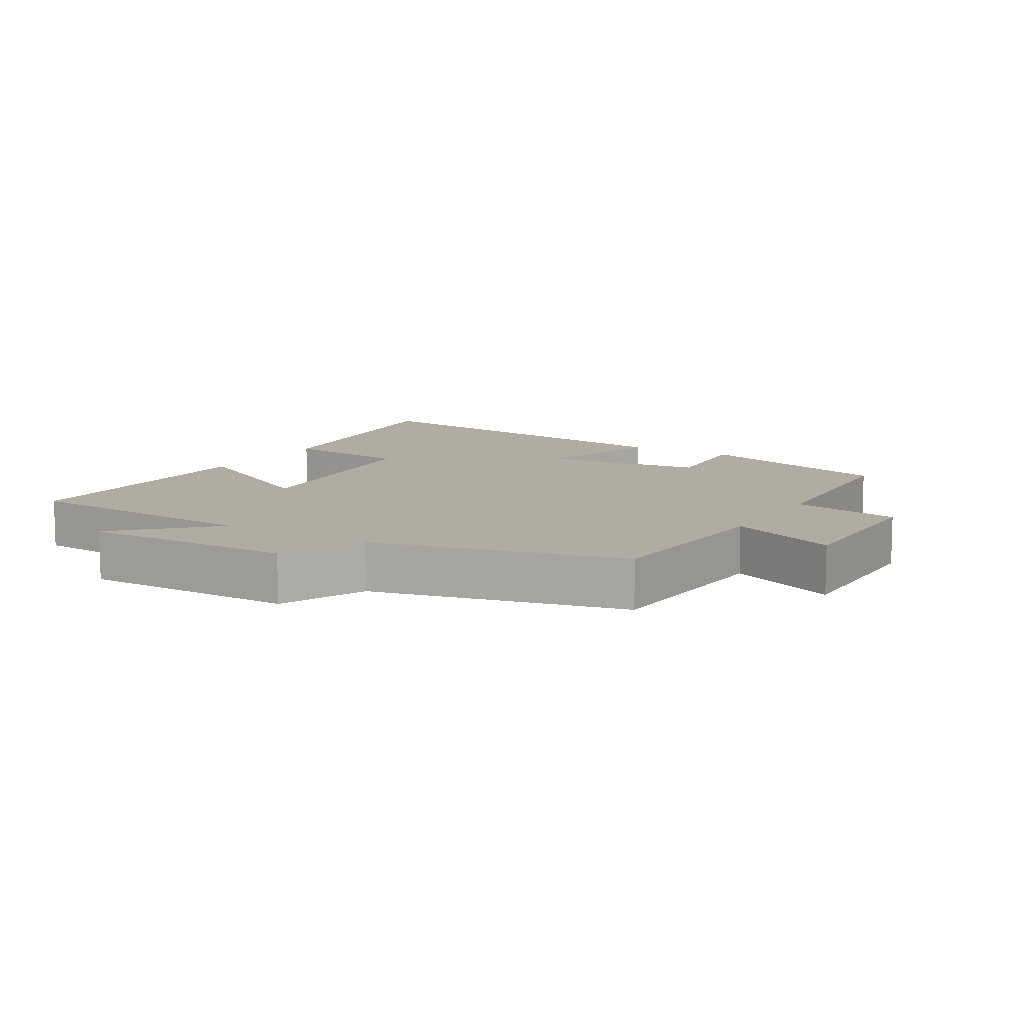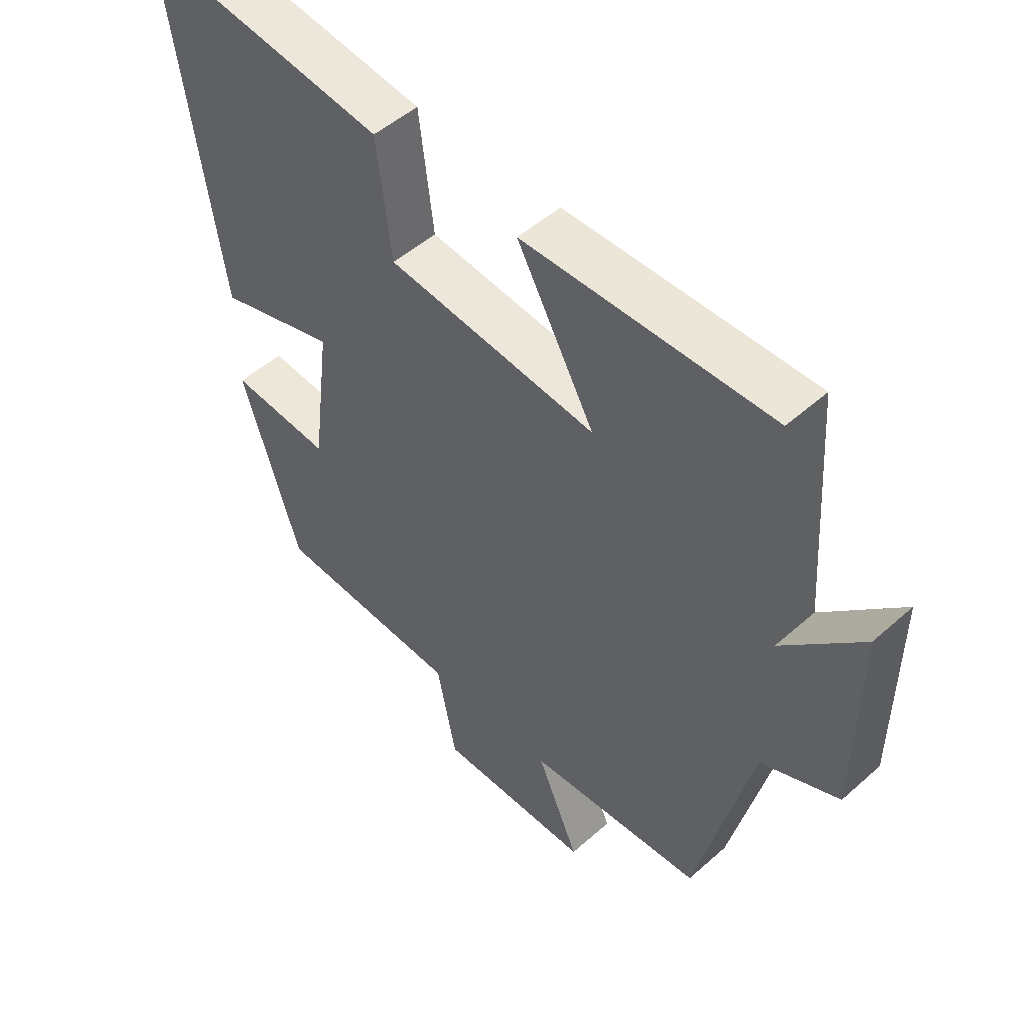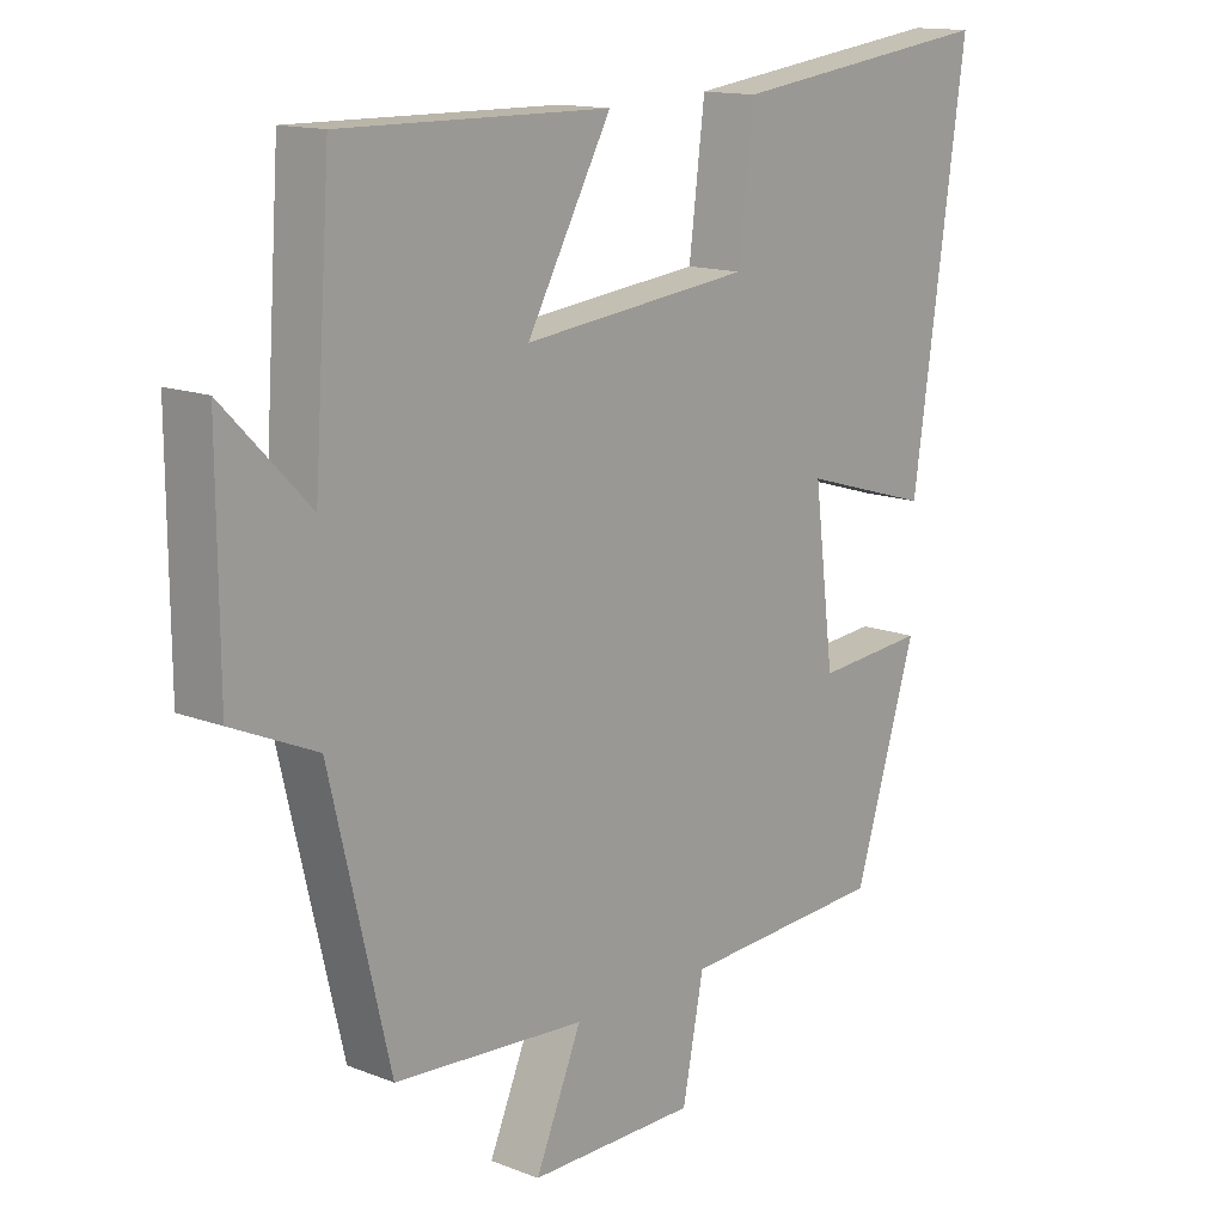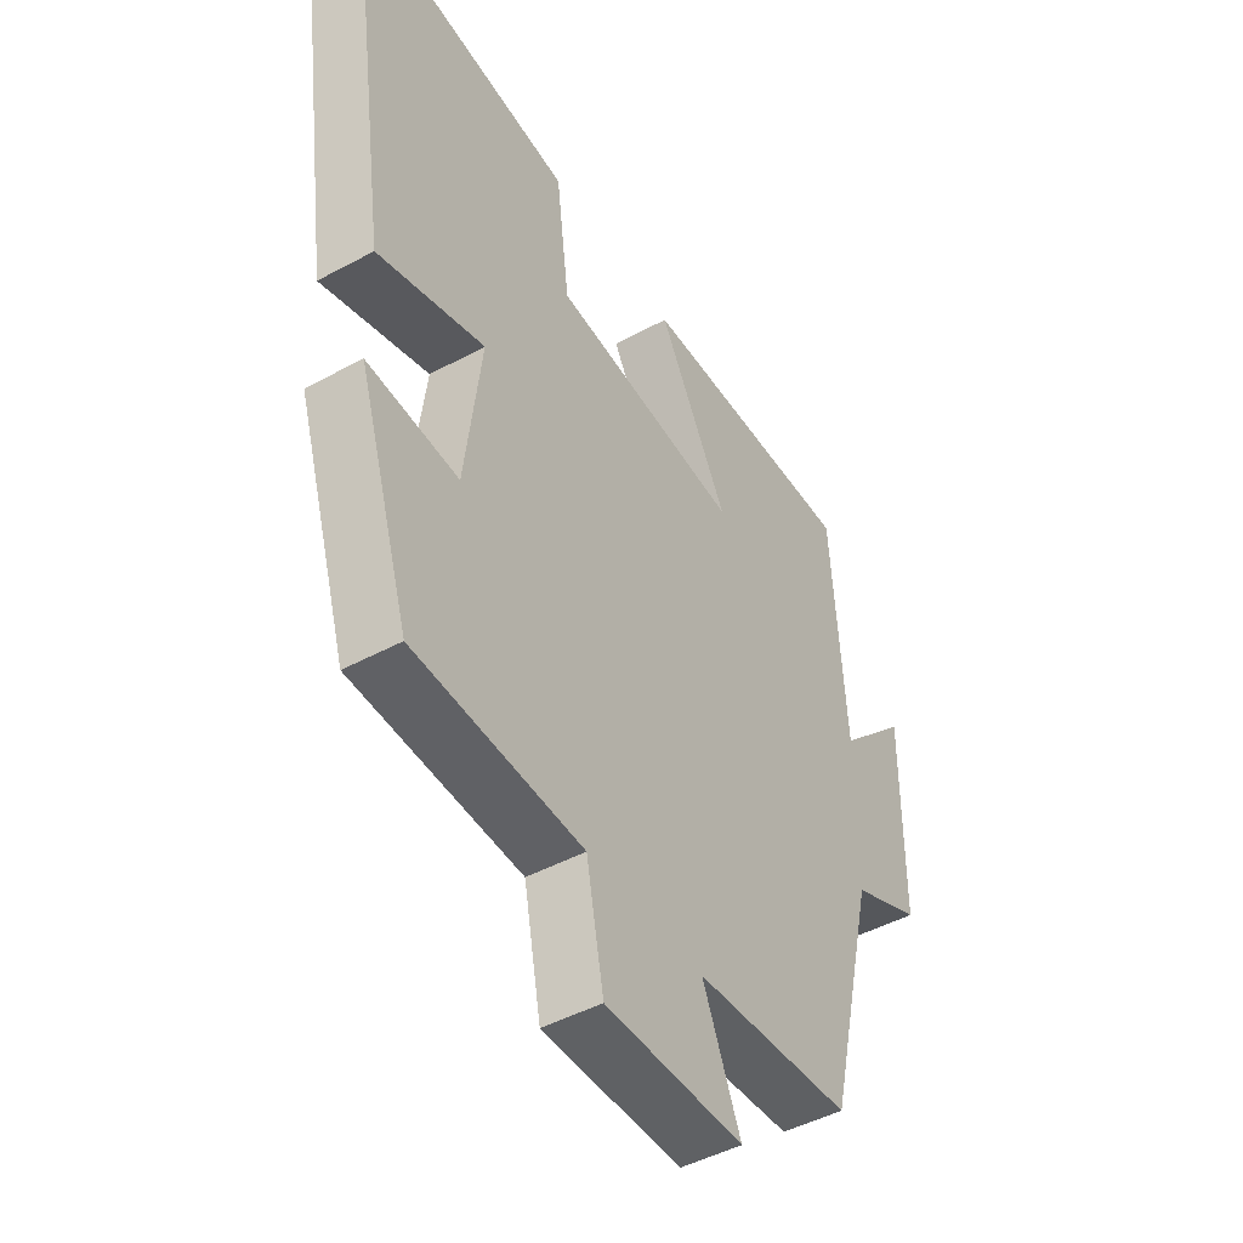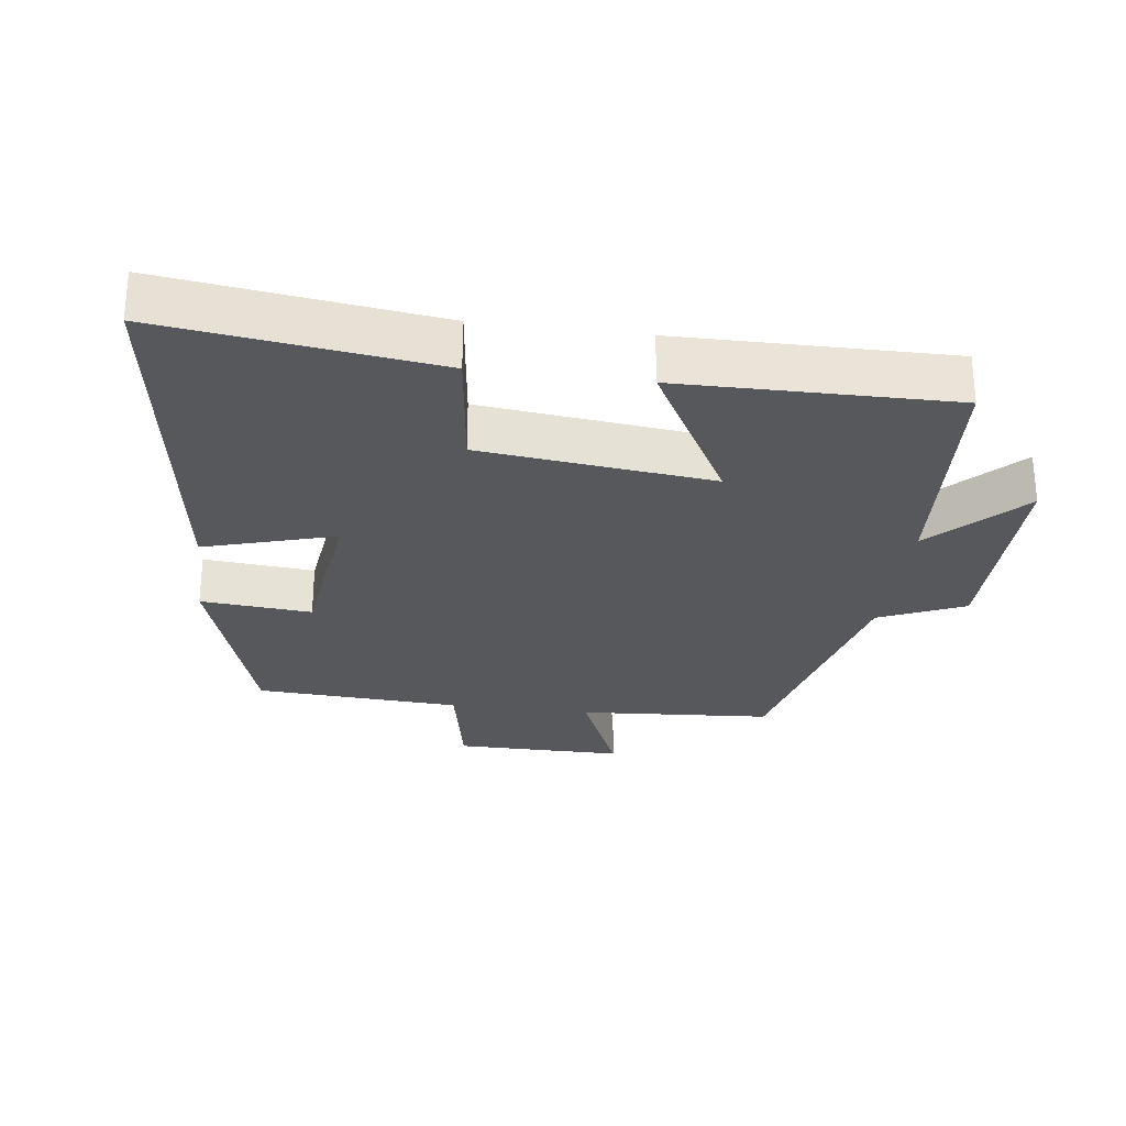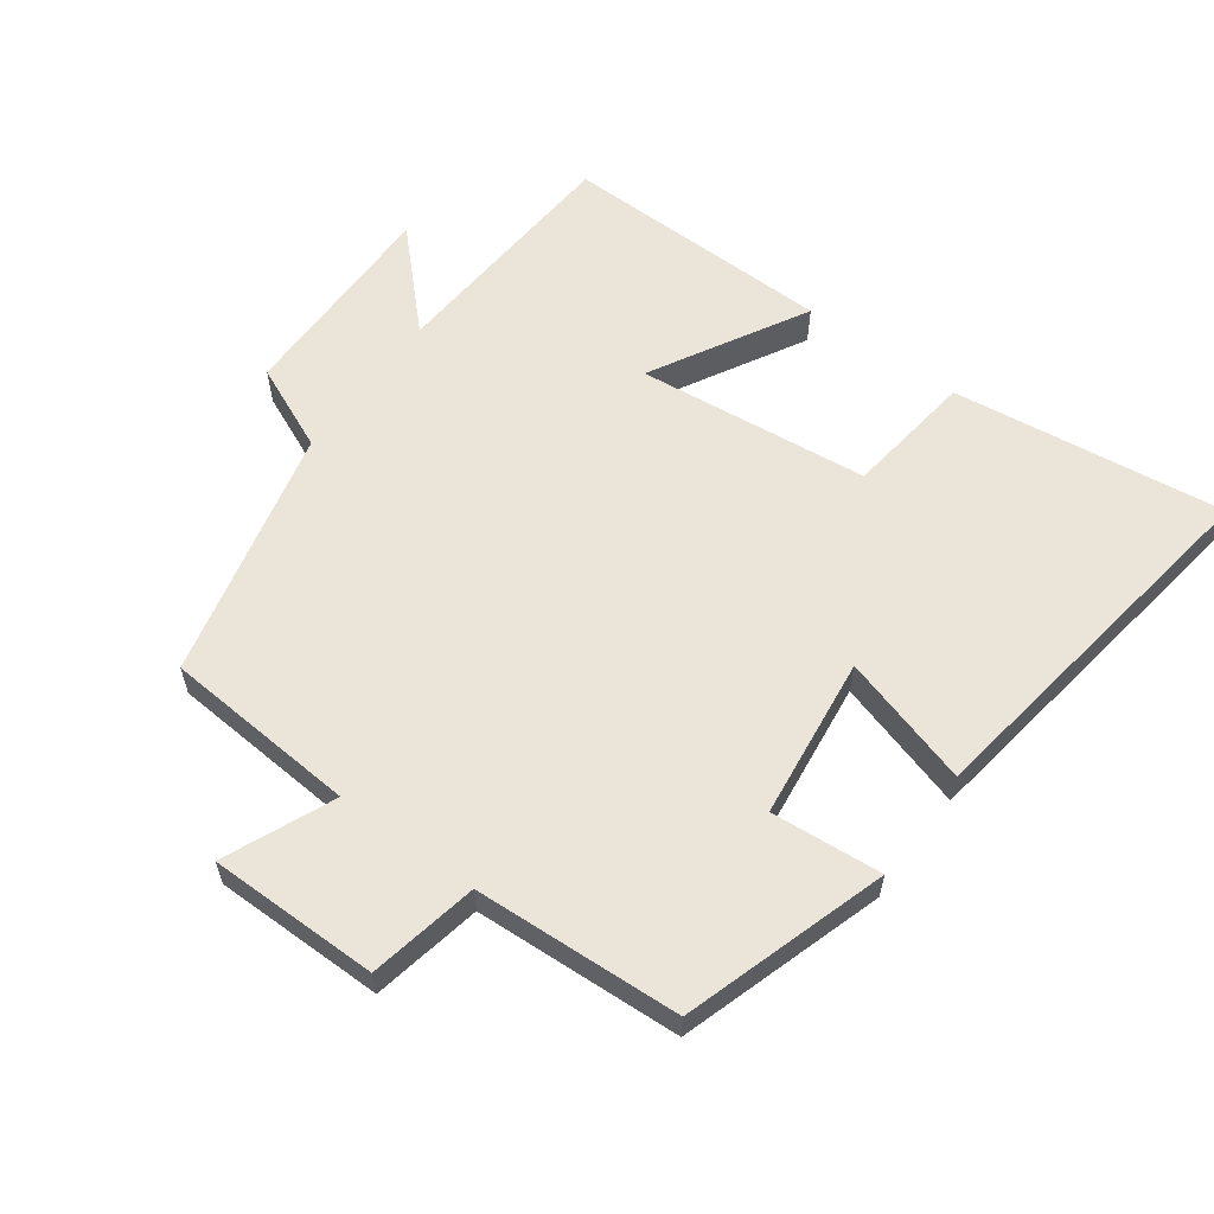
<metadata>
{"format":"obj","ext":"obj","renderer":"f3d","projection":"perspective","resolution":1024,"background":"white","views":[{"elev":10.2,"azim":121.0,"up":"+Y"},{"elev":50.2,"azim":45.8,"up":"+Z"},{"elev":14.1,"azim":130.8,"up":"+Z"},{"elev":-46.4,"azim":-58.3,"up":"+Z"},{"elev":-27.9,"azim":-7.5,"up":"+Y"},{"elev":59.6,"azim":-143.7,"up":"+Y"}]}
</metadata>
<code>
v 0.41 0.07 -0.479
v 0.12 0.07 -0.5
v 0.19 0.07 -0.663
v -0.064 0.07 -0.663
v -0.096 0.07 -0.5
v -0.405 0.07 -0.483
v -0.5 0.07 -0.179
v -0.334 0.07 -0.193
v -0.304 0.07 0.049
v -0.5 0.07 -0.009
v -0.582 0.07 0.553
v -0.174 0.07 0.5
v -0.15 0.07 0.307
v 0.196 0.07 0.269
v 0.068 0.07 0.5
v 0.475 0.07 0.505
v 0.5 0.07 0.14
v 0.63 0.07 0.272
v 0.628 0.07 -0.046
v 0.5 0.07 -0.102
v 0.41 0 -0.479
v 0.12 0 -0.5
v 0.19 0 -0.663
v -0.064 0 -0.663
v -0.096 0 -0.5
v -0.405 0 -0.483
v -0.5 0 -0.179
v -0.334 0 -0.193
v -0.304 0 0.049
v -0.5 0 -0.009
v -0.582 0 0.553
v -0.174 0 0.5
v -0.15 0 0.307
v 0.196 0 0.269
v 0.068 0 0.5
v 0.475 0 0.505
v 0.5 0 0.14
v 0.63 0 0.272
v 0.628 0 -0.046
v 0.5 0 -0.102
f 17 18 19 20
f 17 20 1 2
f 14 15 16 17
f 13 14 17 2
f 10 11 12 13
f 9 10 13
f 8 9 13 2
f 5 6 7 8
f 5 8 2 3
f 3 4 5
f 40 39 38 37
f 22 21 40 37
f 37 36 35 34
f 22 37 34 33
f 33 32 31 30
f 33 30 29
f 22 33 29 28
f 28 27 26 25
f 23 22 28 25
f 25 24 23
f 1 21 22 2
f 2 22 23 3
f 3 23 24 4
f 4 24 25 5
f 5 25 26 6
f 6 26 27 7
f 7 27 28 8
f 8 28 29 9
f 9 29 30 10
f 10 30 31 11
f 11 31 32 12
f 12 32 33 13
f 13 33 34 14
f 14 34 35 15
f 15 35 36 16
f 16 36 37 17
f 17 37 38 18
f 18 38 39 19
f 19 39 40 20
f 20 40 21 1

</code>
